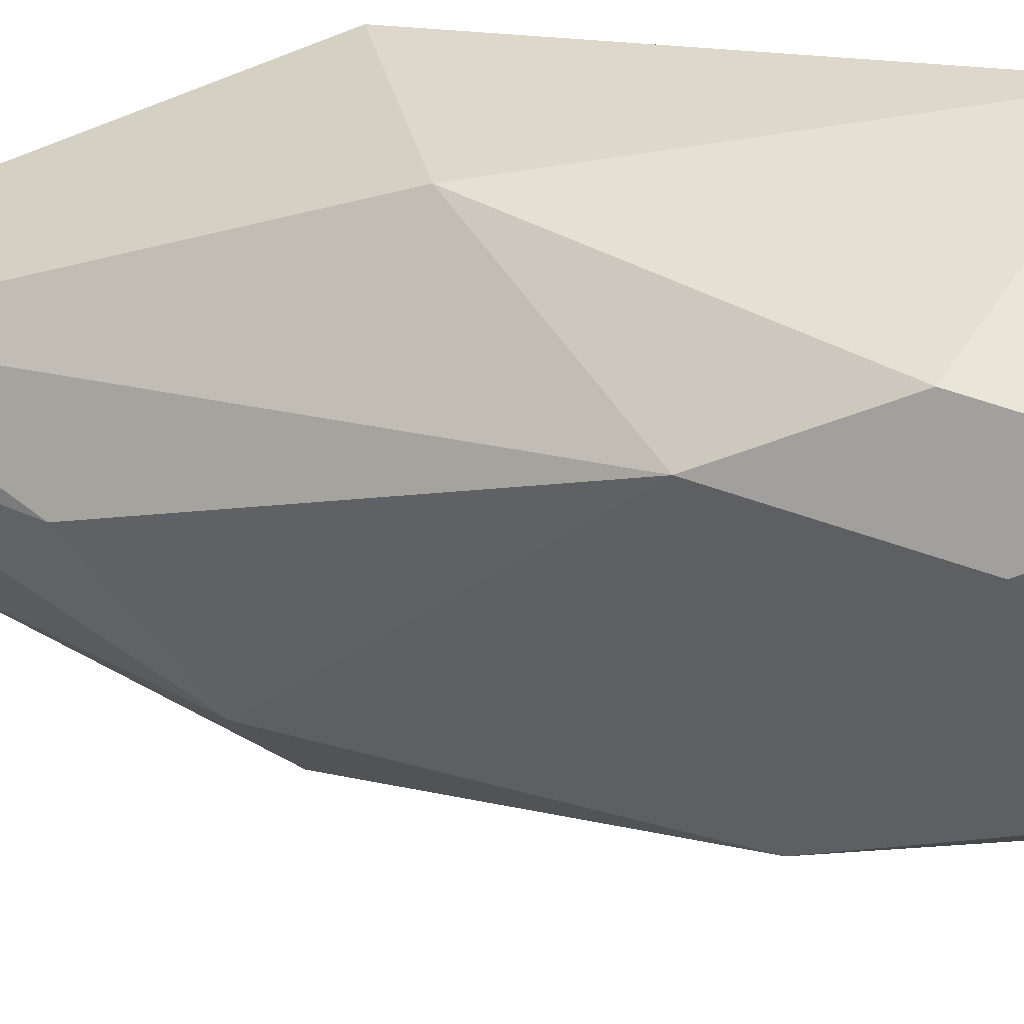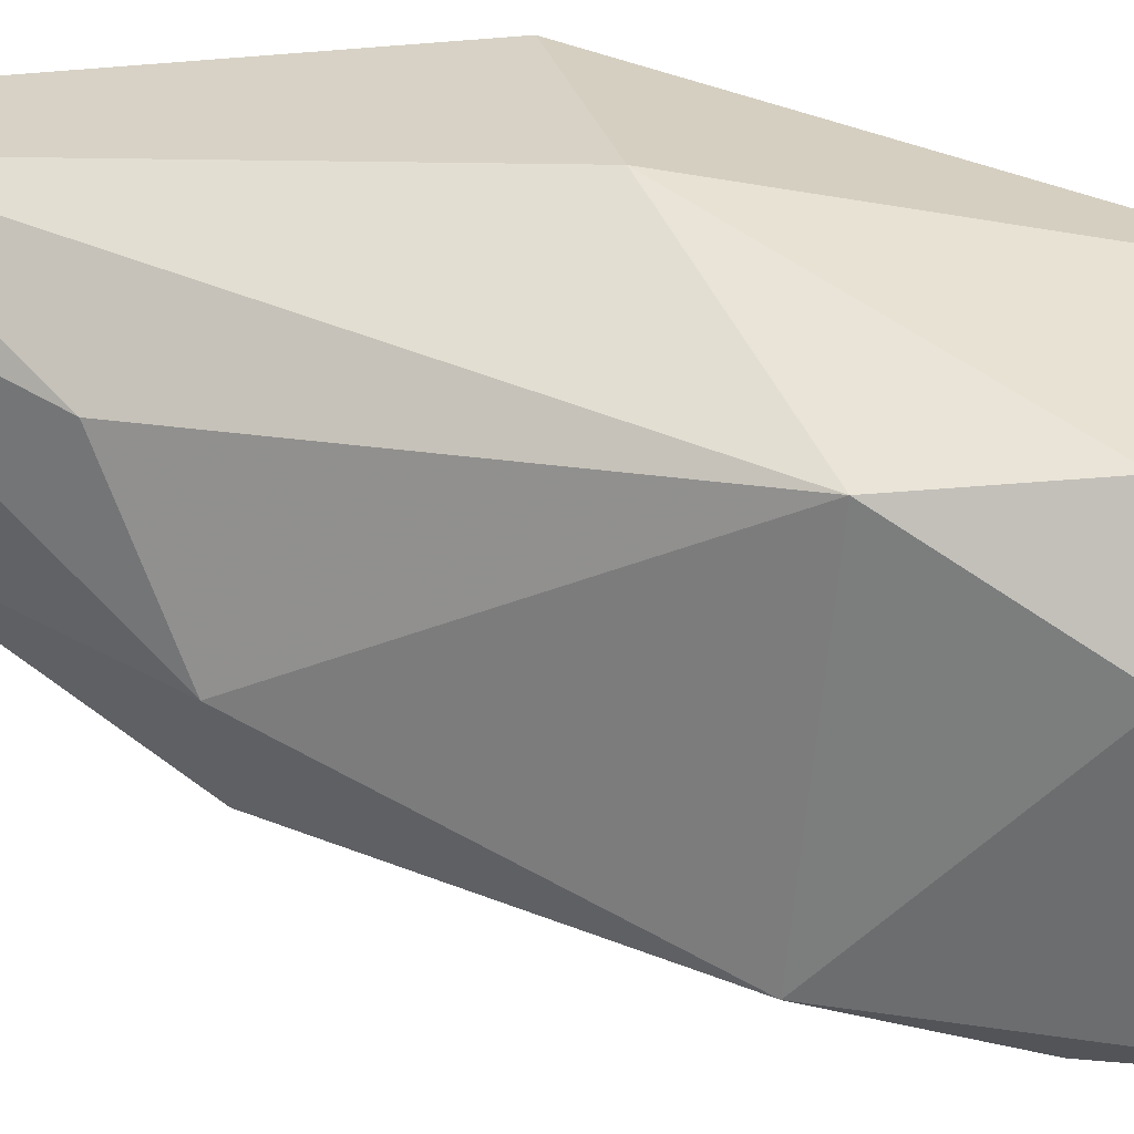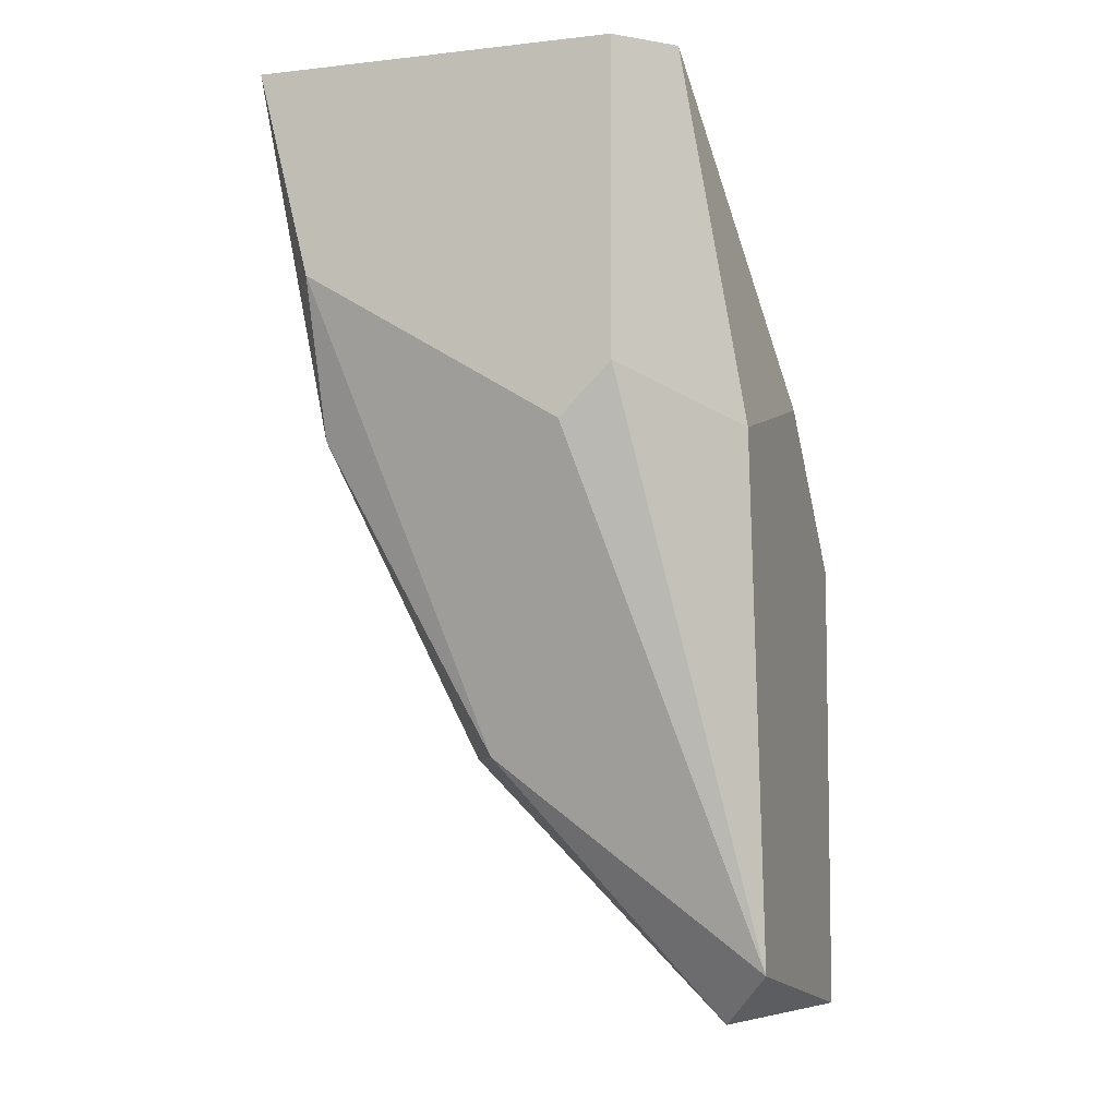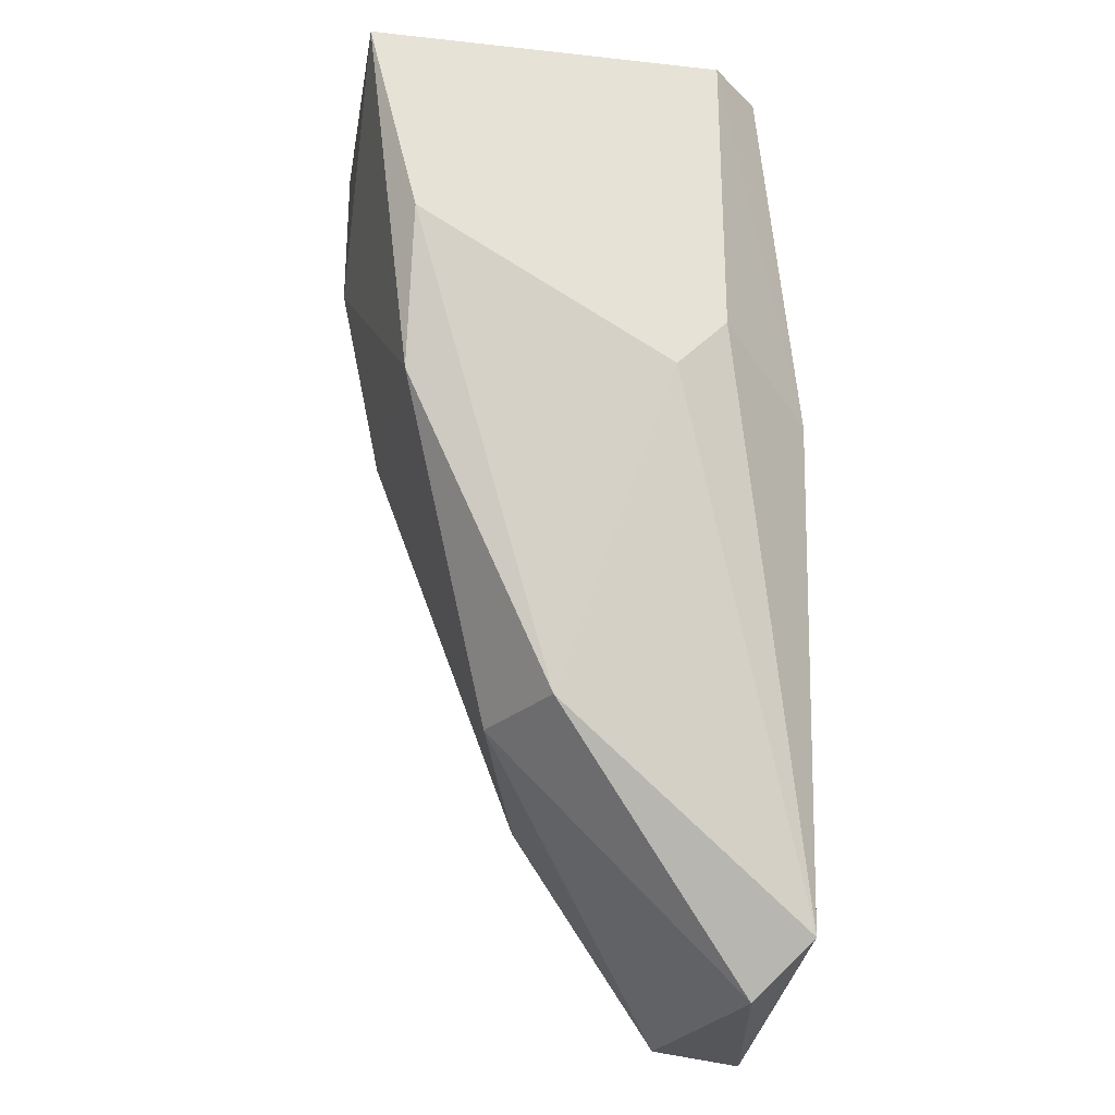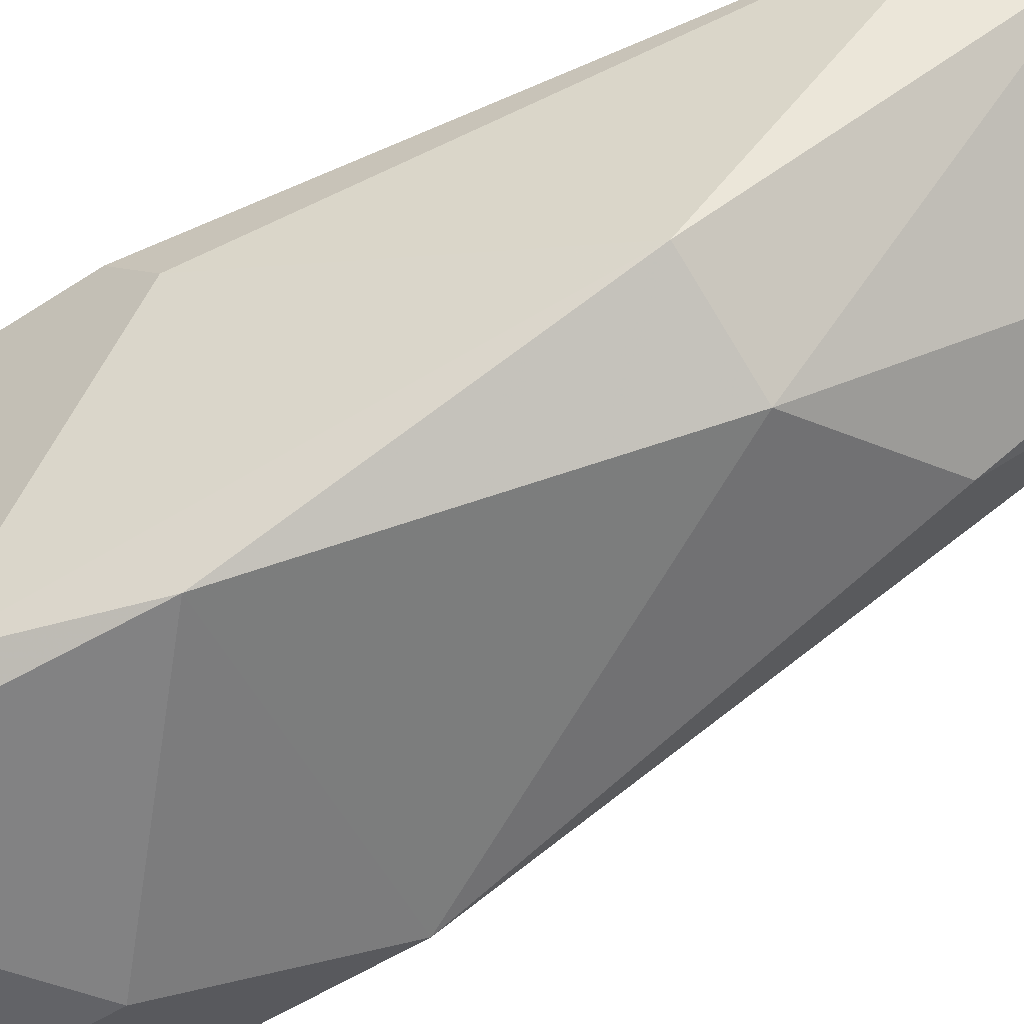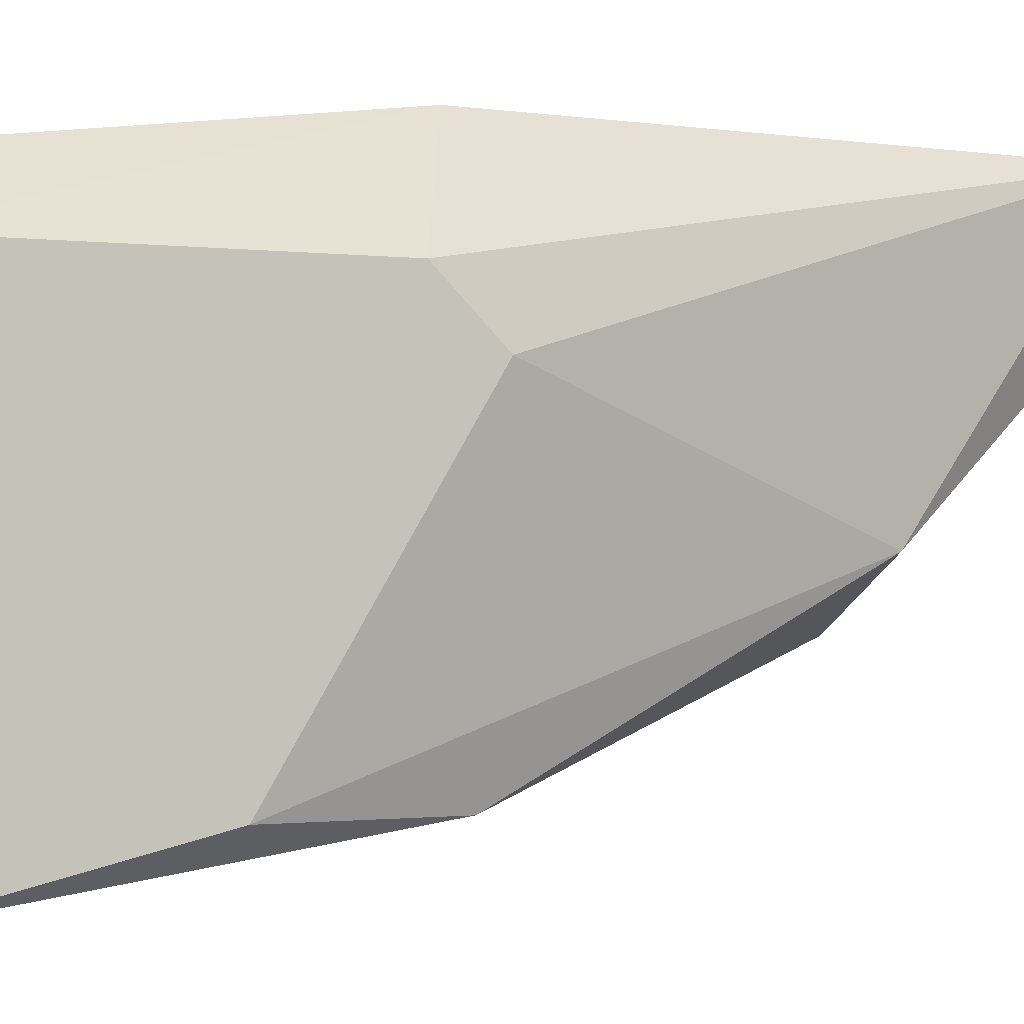
<metadata>
{"format":"obj","ext":"obj","renderer":"f3d","projection":"perspective","resolution":1024,"background":"white","views":[{"elev":-49.6,"azim":-66.1,"up":"+Y"},{"elev":-61.2,"azim":-85.4,"up":"+Y"},{"elev":-6.4,"azim":108.5,"up":"+Z"},{"elev":-26.1,"azim":80.3,"up":"+Z"},{"elev":-51.0,"azim":125.7,"up":"+Y"},{"elev":-2.3,"azim":65.9,"up":"+Y"}]}
</metadata>
<code>
v 0.02846 -0.02167 -0.01469
v 0.03507 -0.01884 -0.001478
v 0.03412 -0.01789 -0.001478
v 0.03035 -0.02544 -0.001478
v 0.02657 -0.01695 -0.009973
v 0.03223 -0.01695 -0.01752
v 0.03507 -0.0245 -0.005255
v 0.02846 -0.02072 -0.001478
v 0.02657 -0.01884 -0.01752
v 0.02846 -0.0245 -0.007143
v 0.03129 -0.02261 -0.01375
v 0.03507 -0.02544 -0.001478
v 0.02657 -0.02072 -0.009032
v 0.03507 -0.01978 -0.008087
v 0.02657 -0.01695 -0.01847
v 0.03412 -0.0245 -0.008087
v 0.03129 -0.01789 -0.01847
v 0.03318 -0.02167 -0.01375
v 0.03318 -0.01695 -0.008087
v 0.03035 -0.01884 -0.001478
v 0.02846 -0.0245 -0.00431
v 0.02751 -0.01884 -0.01847
v 0.03035 -0.02544 -0.00431
v 0.03507 -0.01884 -0.007143
v 0.0294 -0.01695 -0.007143
f 5 20 25
f 2 3 4
f 4 3 8
f 9 1 10
f 10 1 11
f 2 4 12
f 7 2 12
f 8 5 13
f 5 9 13
f 9 10 13
f 2 7 14
f 5 6 15
f 9 5 15
f 10 11 16
f 7 12 16
f 15 6 17
f 6 14 18
f 14 7 18
f 16 11 18
f 7 16 18
f 11 17 18
f 17 6 18
f 3 2 19
f 6 5 19
f 8 3 20
f 5 8 20
f 4 8 21
f 10 4 21
f 8 13 21
f 13 10 21
f 1 9 22
f 11 1 22
f 9 15 22
f 17 11 22
f 15 17 22
f 4 10 23
f 12 4 23
f 10 16 23
f 16 12 23
f 2 14 24
f 14 6 24
f 19 2 24
f 6 19 24
f 3 19 25
f 19 5 25
f 20 3 25

</code>
